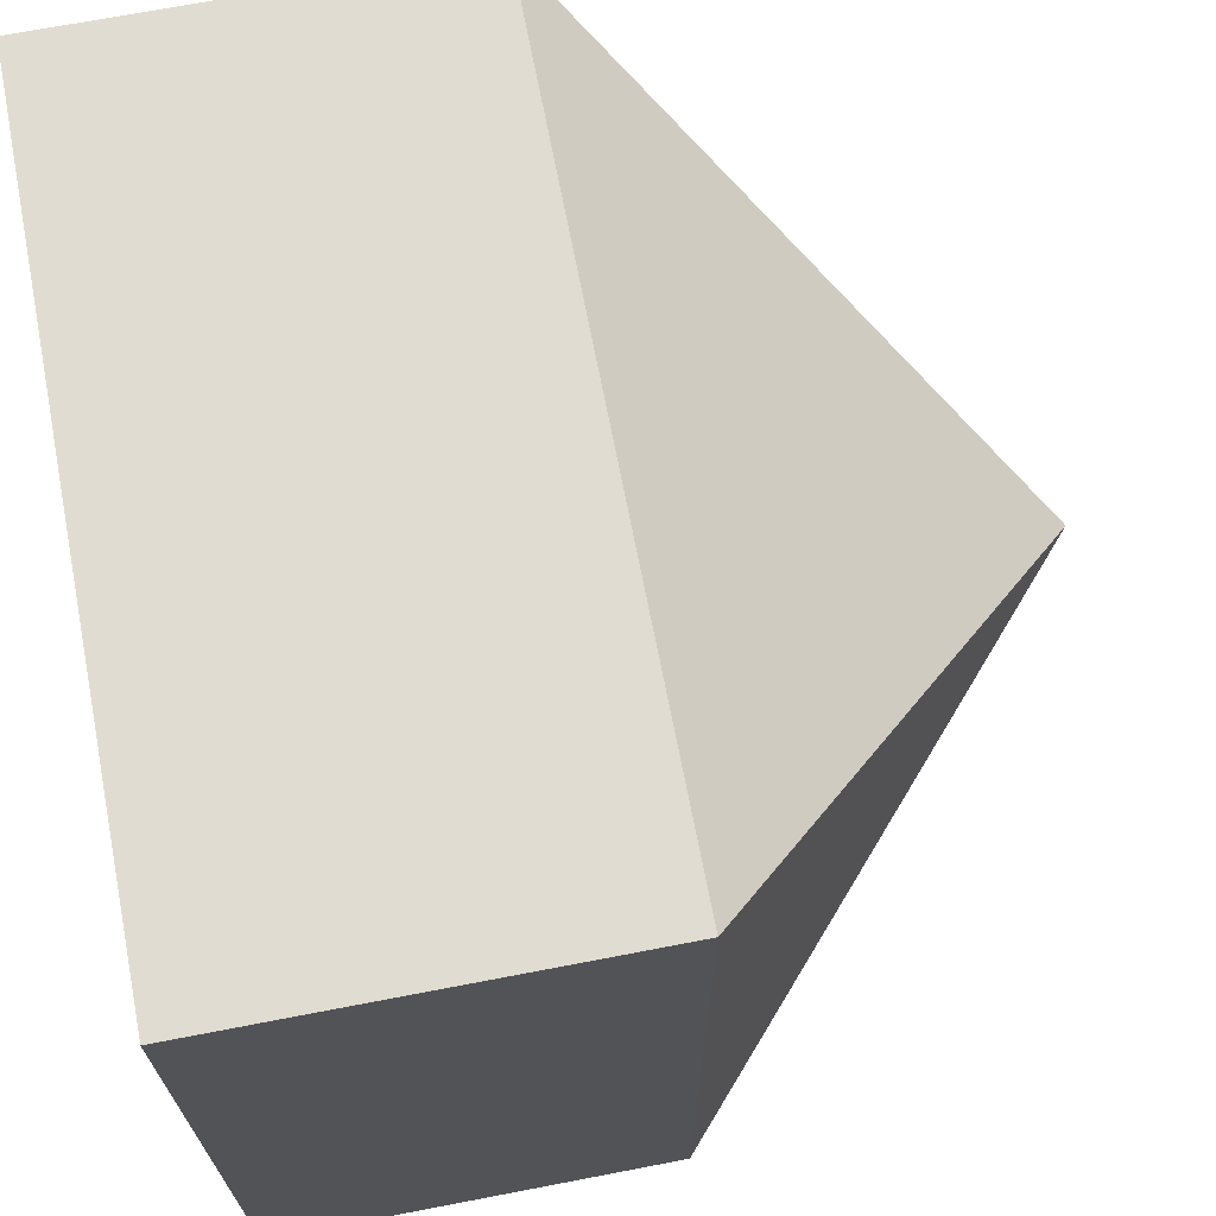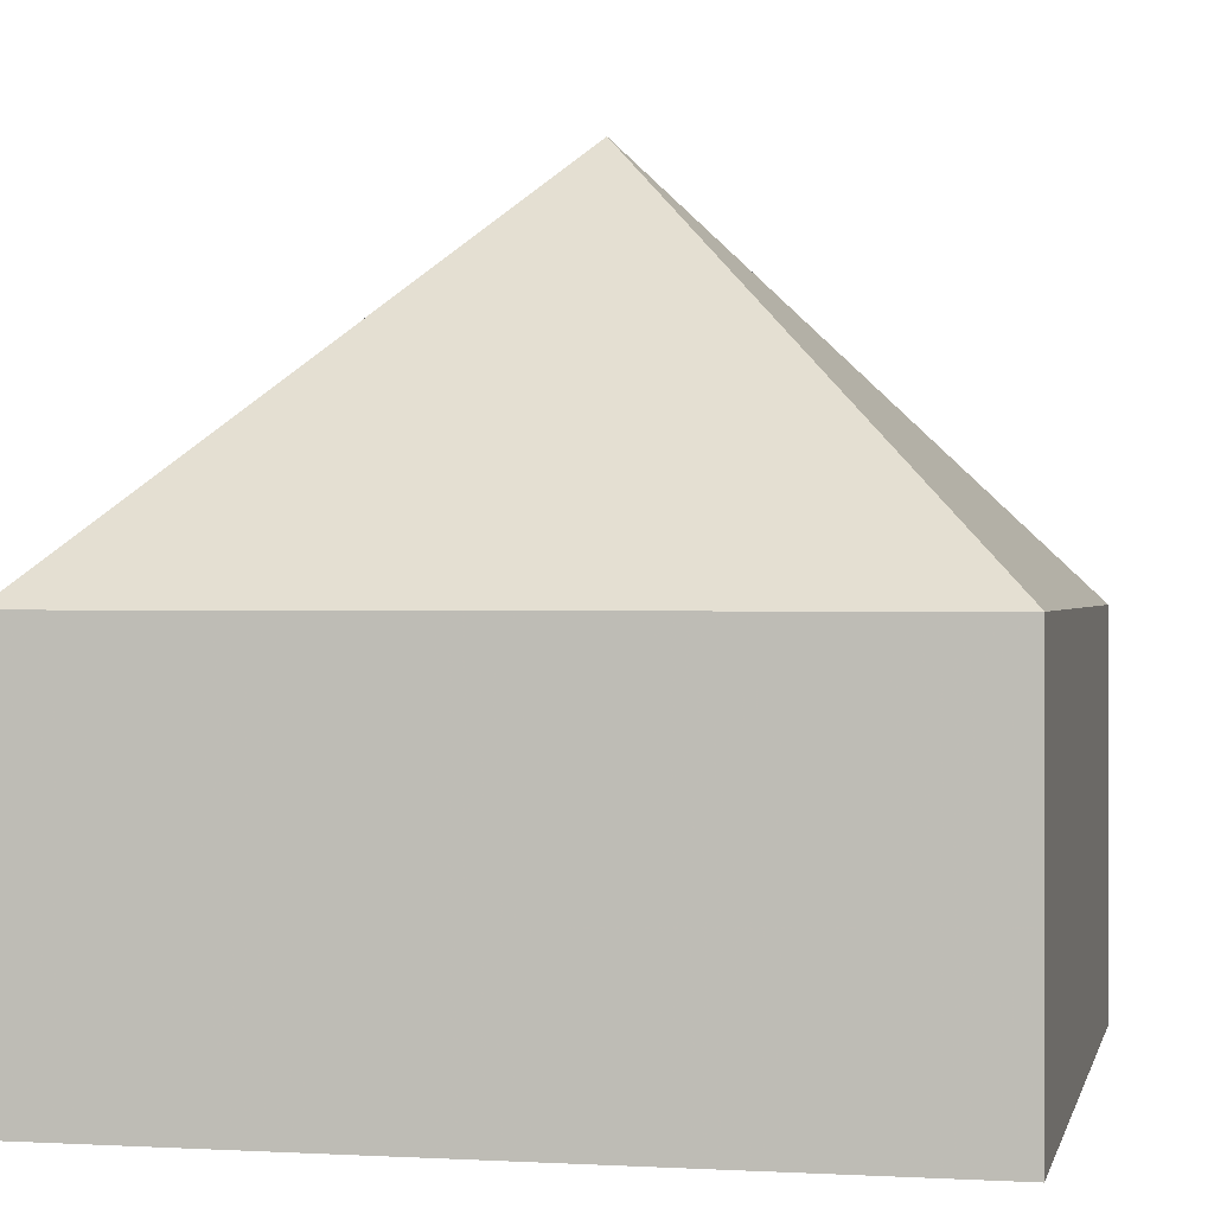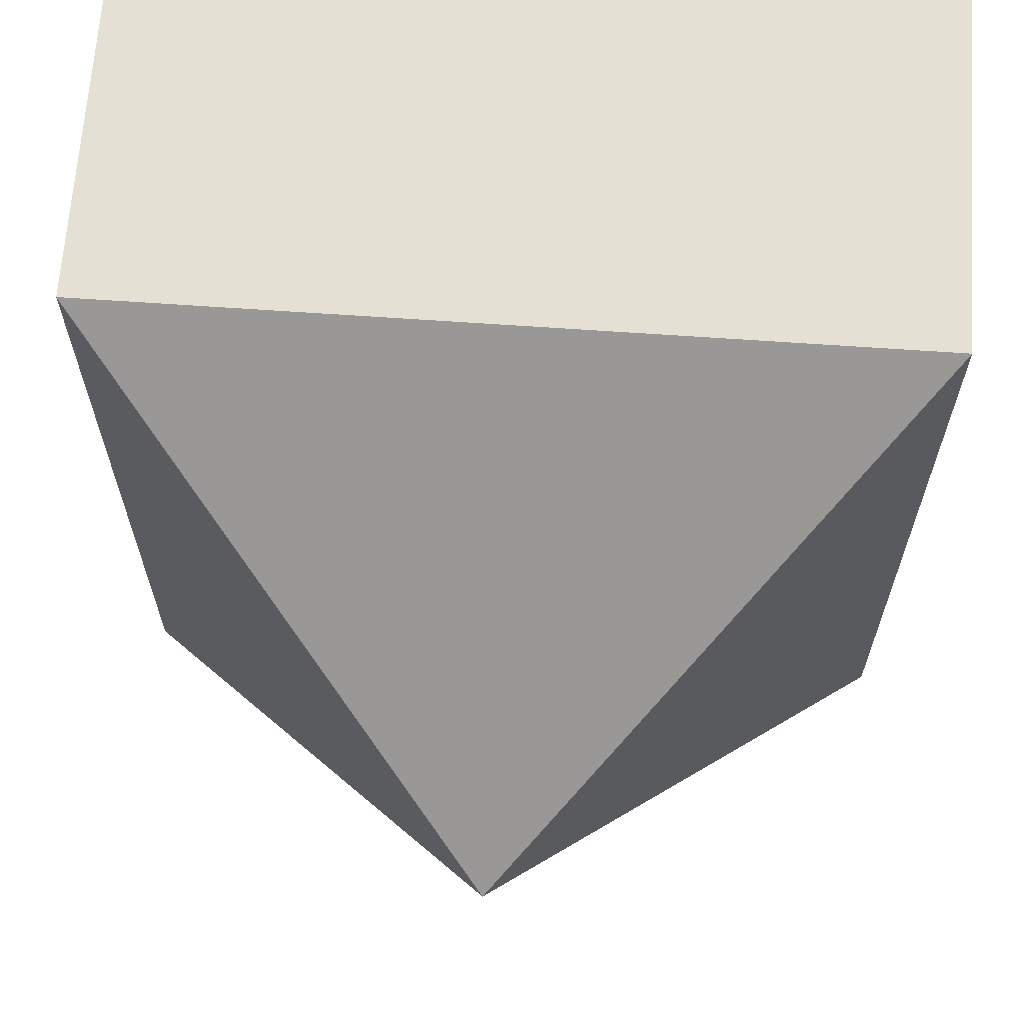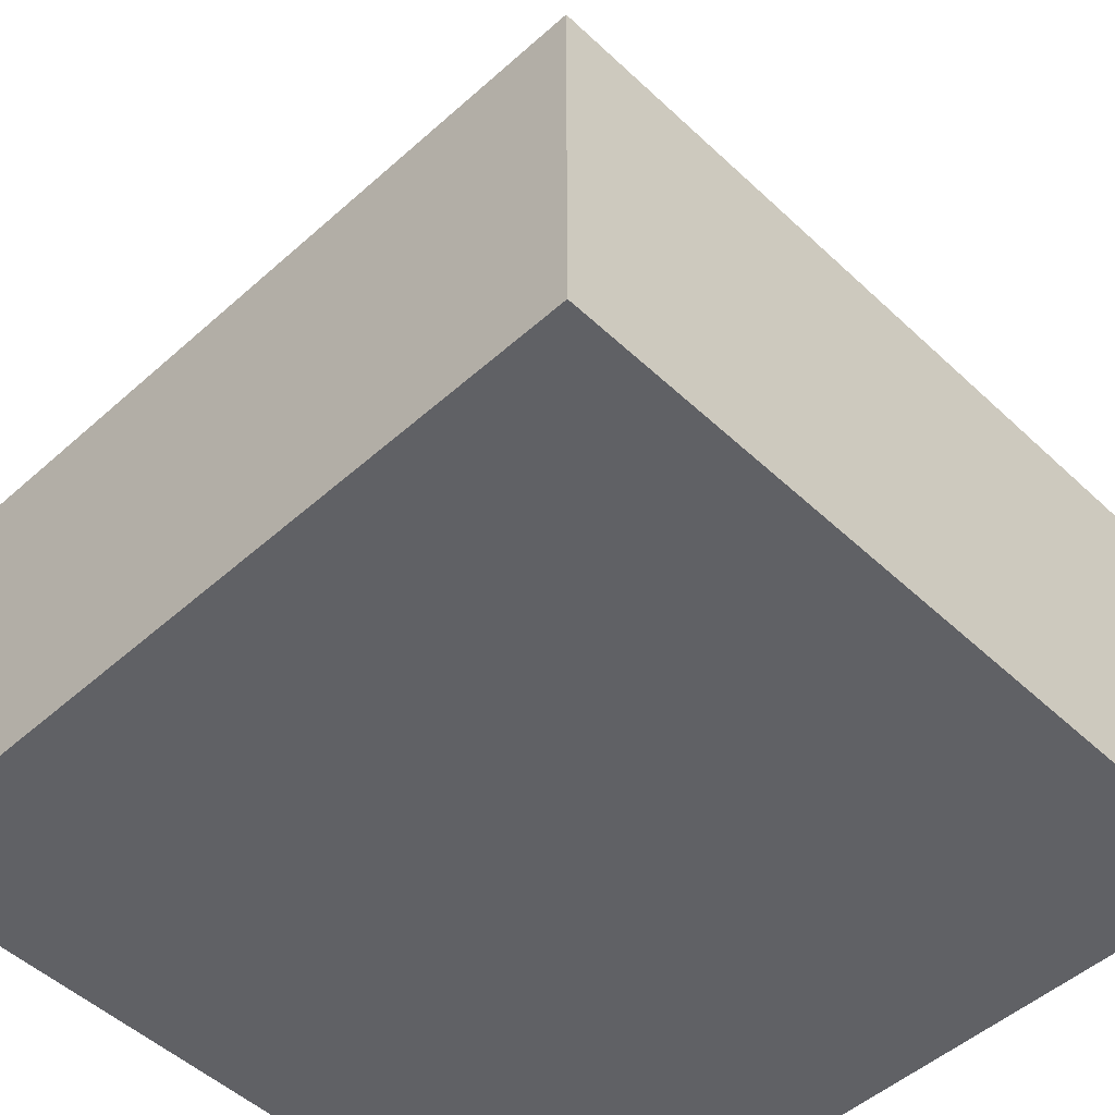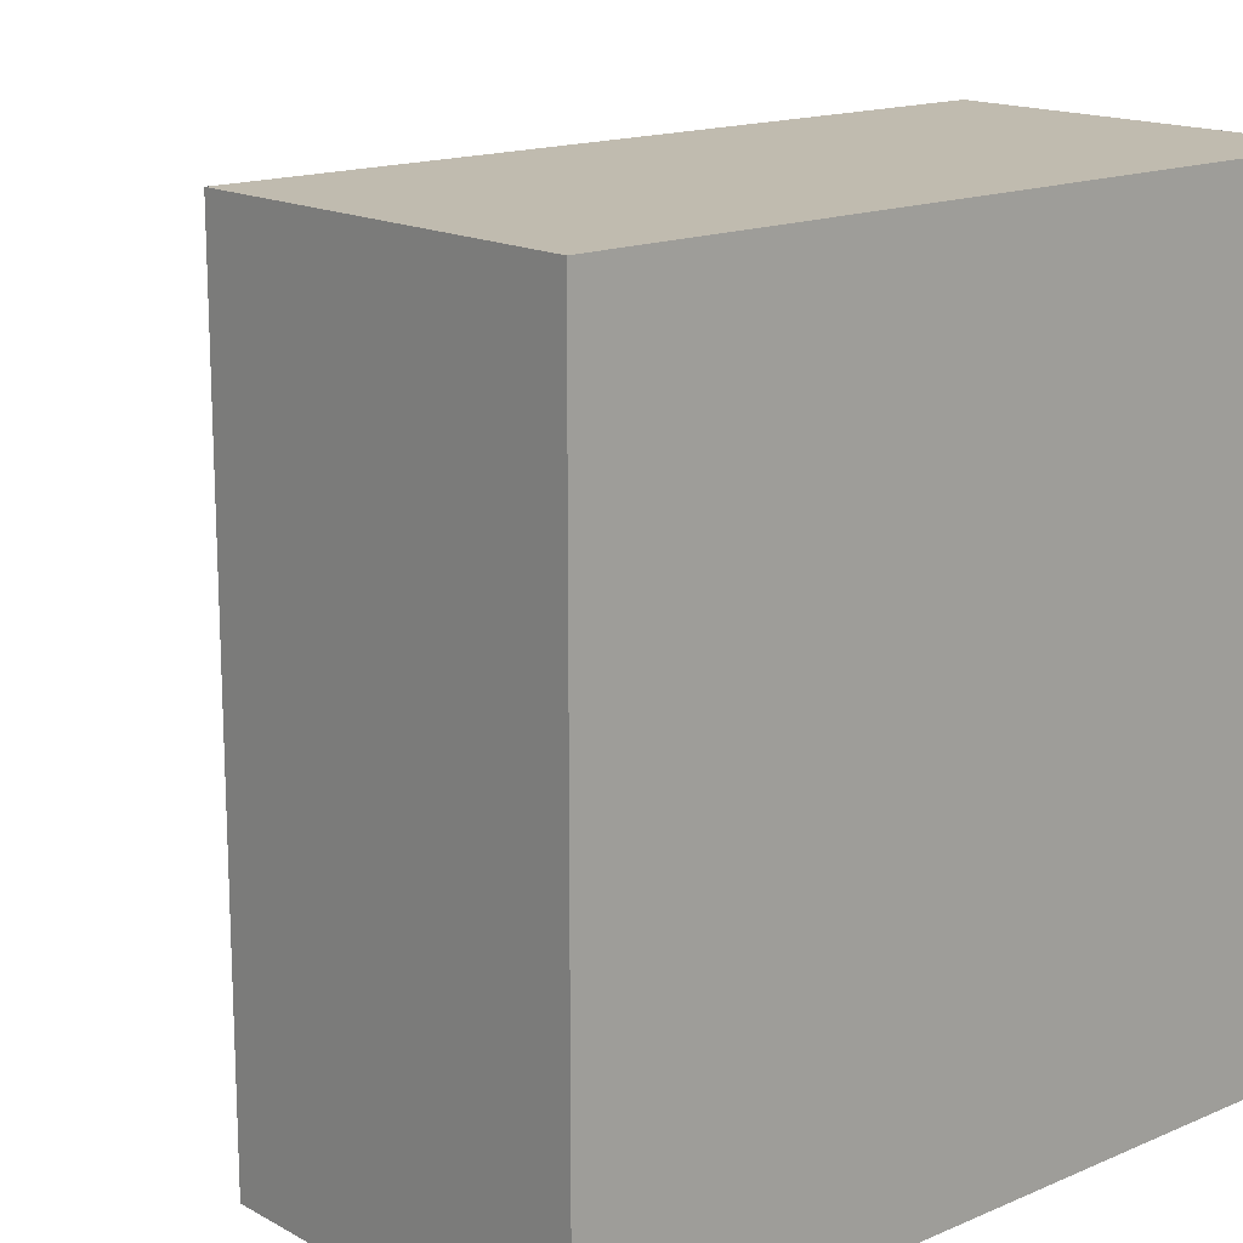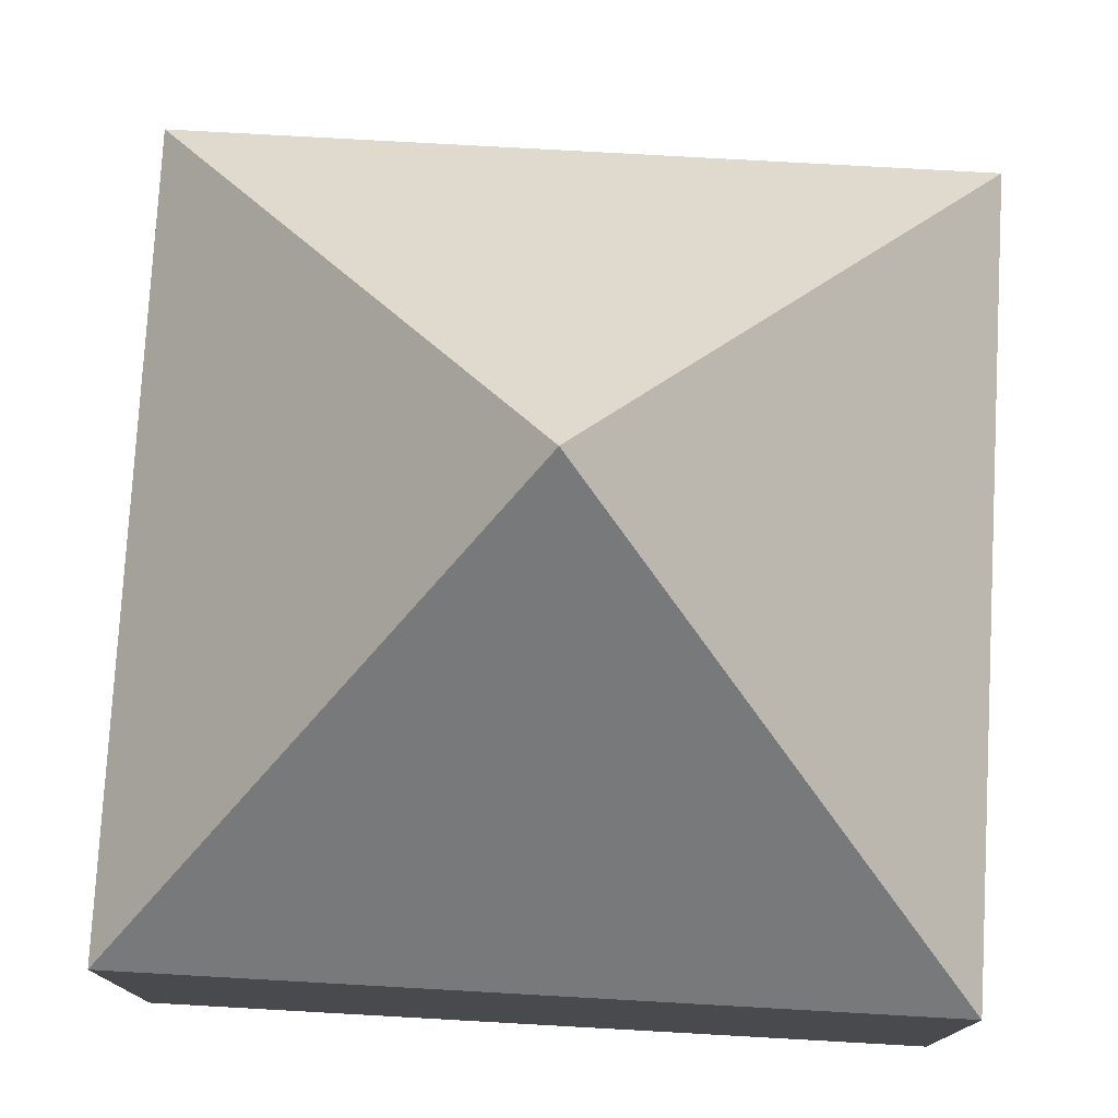
<metadata>
{"format":"obj","ext":"obj","renderer":"f3d","projection":"perspective","resolution":1024,"background":"white","views":[{"elev":69.3,"azim":79.1,"up":"+Z"},{"elev":0.4,"azim":-77.8,"up":"+Y"},{"elev":66.0,"azim":-176.0,"up":"+Z"},{"elev":-50.3,"azim":44.3,"up":"+Y"},{"elev":15.9,"azim":-41.5,"up":"+Z"},{"elev":77.1,"azim":-86.8,"up":"+Y"}]}
</metadata>
<code>
v -1 0 1
v 1 0 1
v -1 1 1
v 1 1 1
v -1 1 -1
v 1 1 -1
v -1 0 -1
v 1 0 -1
v 0 2 0
f 1 2 4 3
f 5 6 8 7
f 7 8 2 1
f 2 8 6 4
f 7 1 3 5
f 3 4 9
f 4 6 9
f 6 5 9
f 5 3 9

</code>
